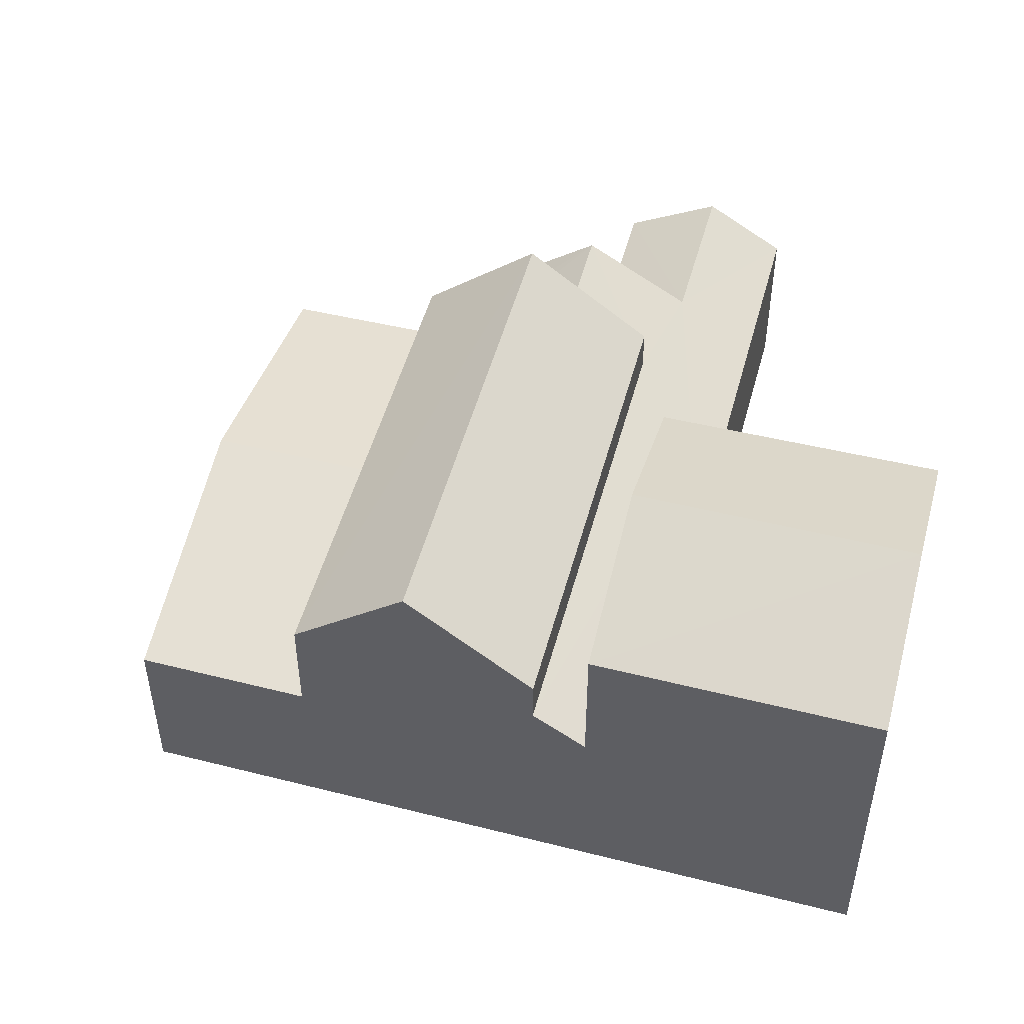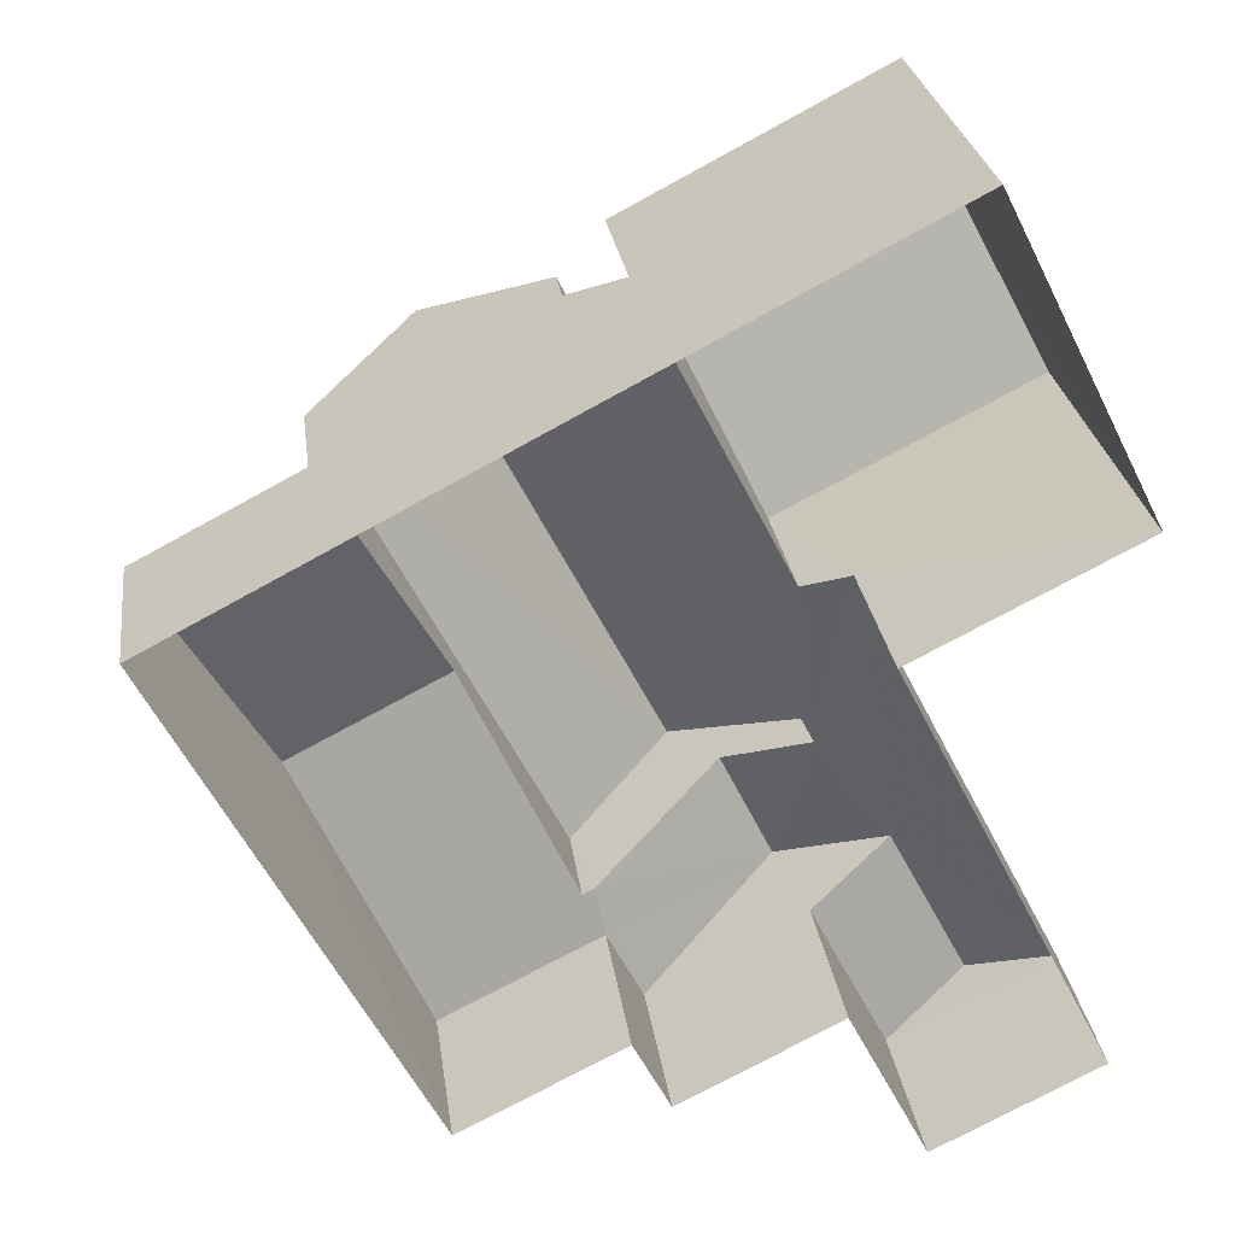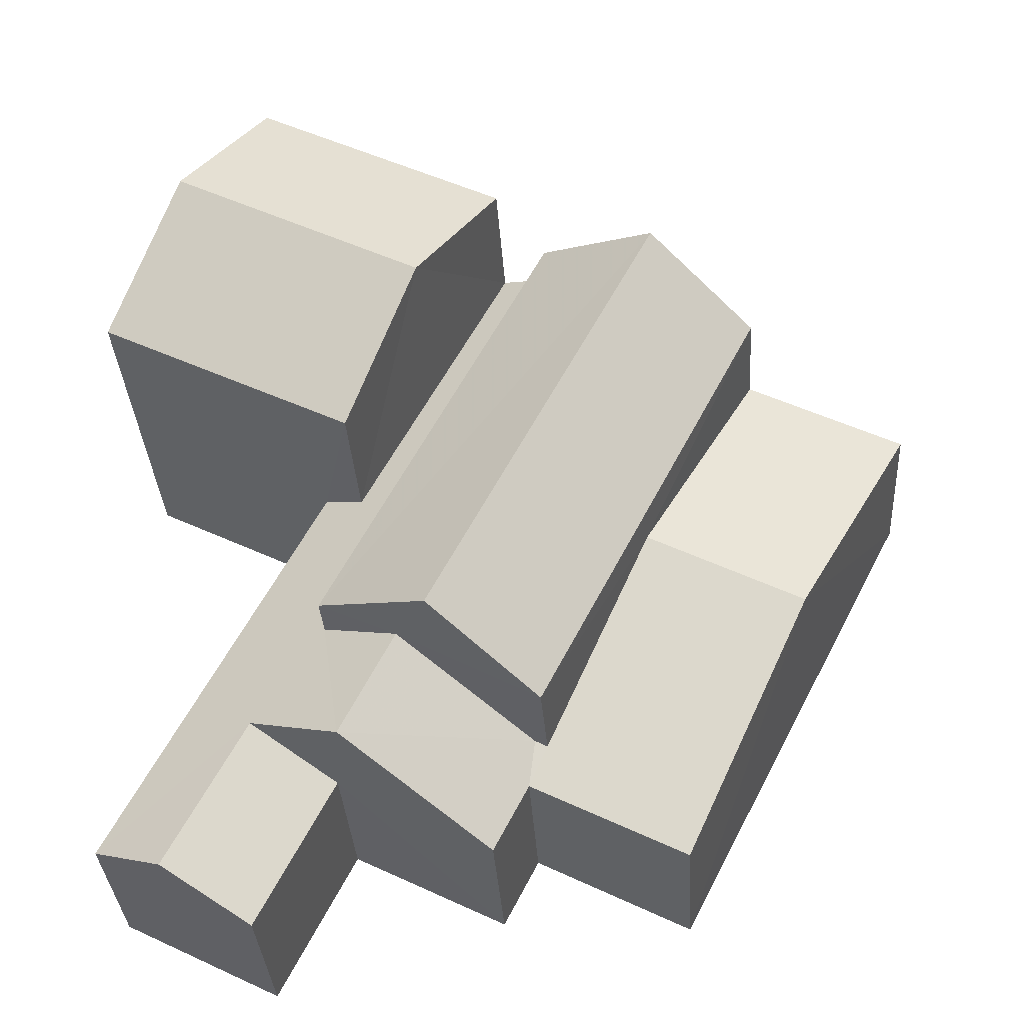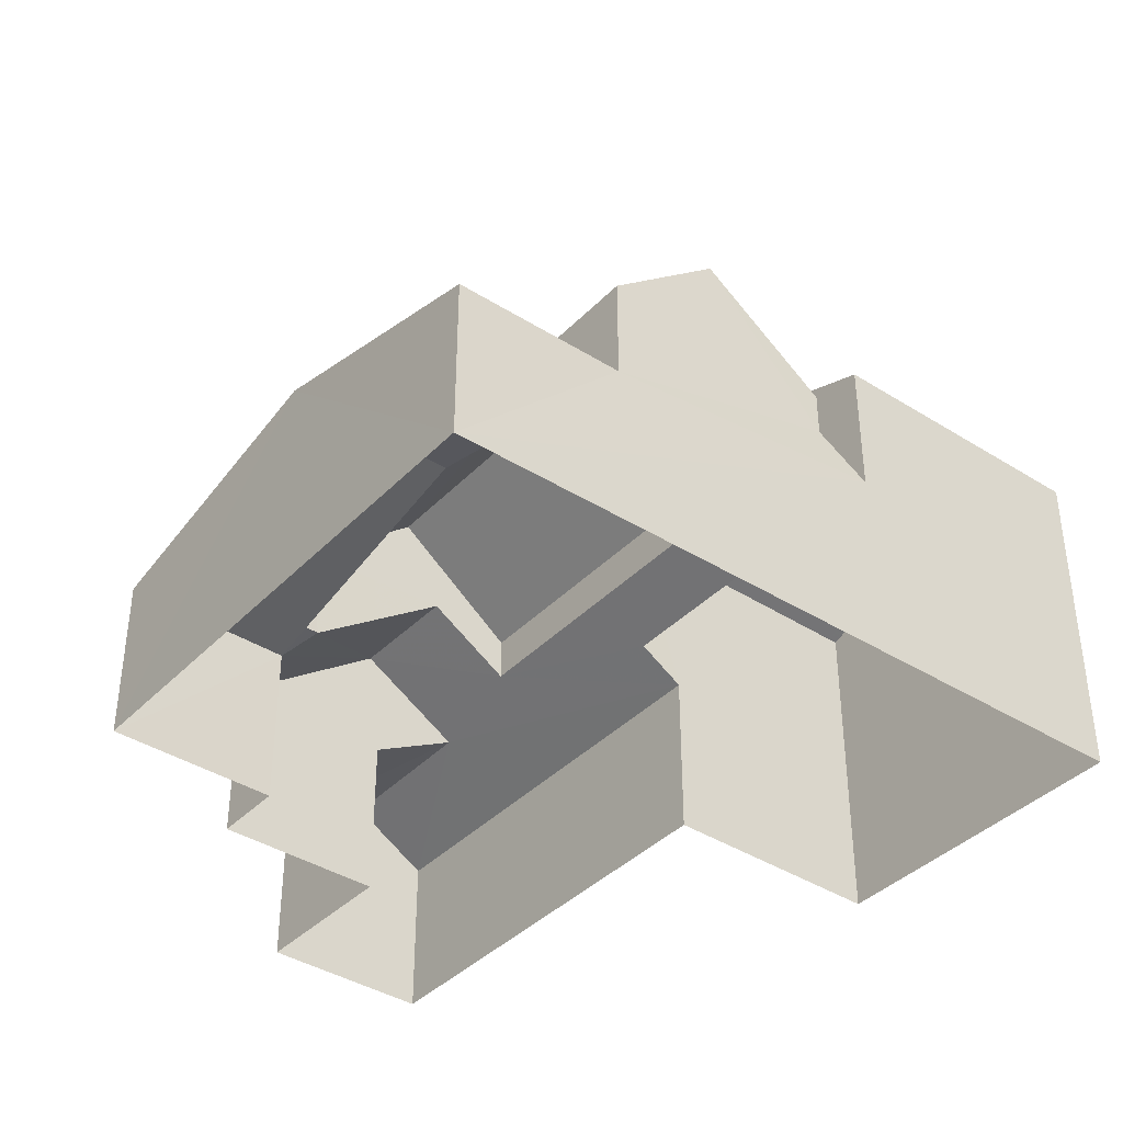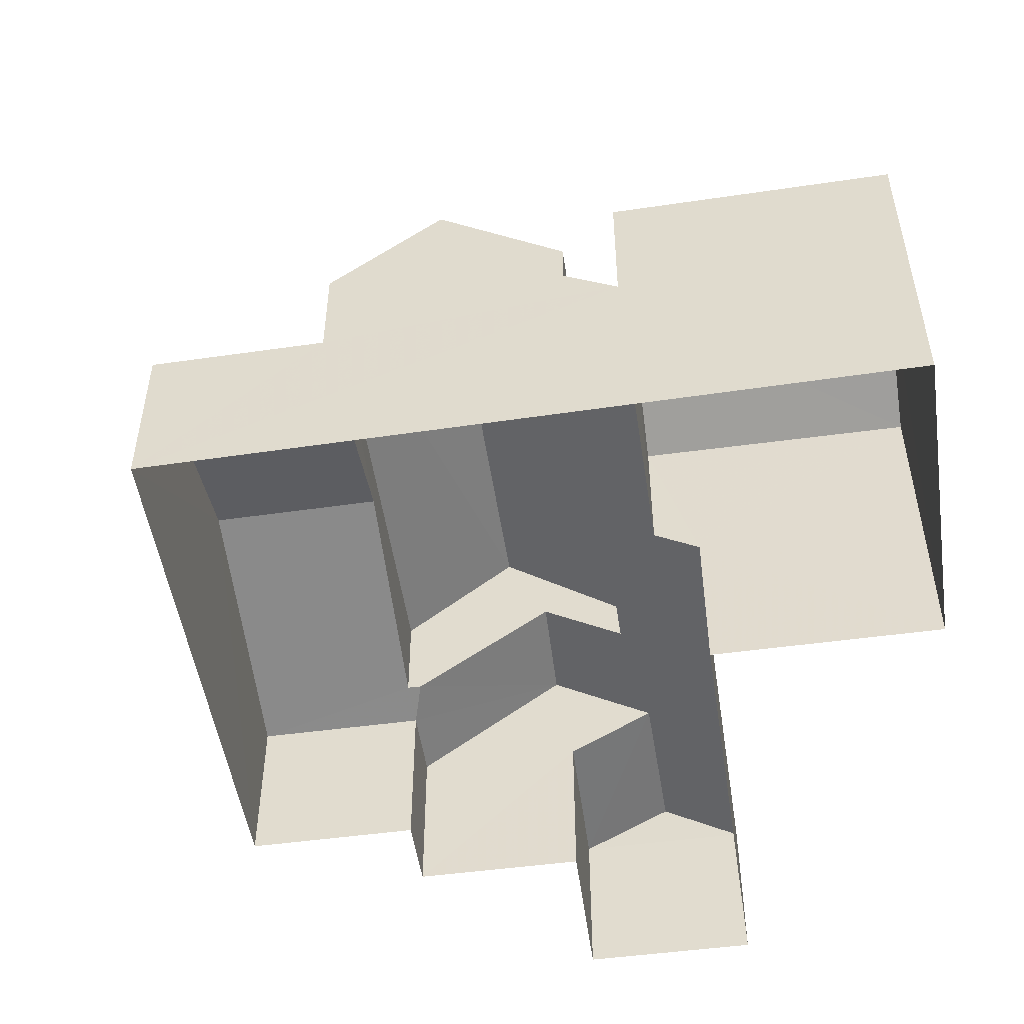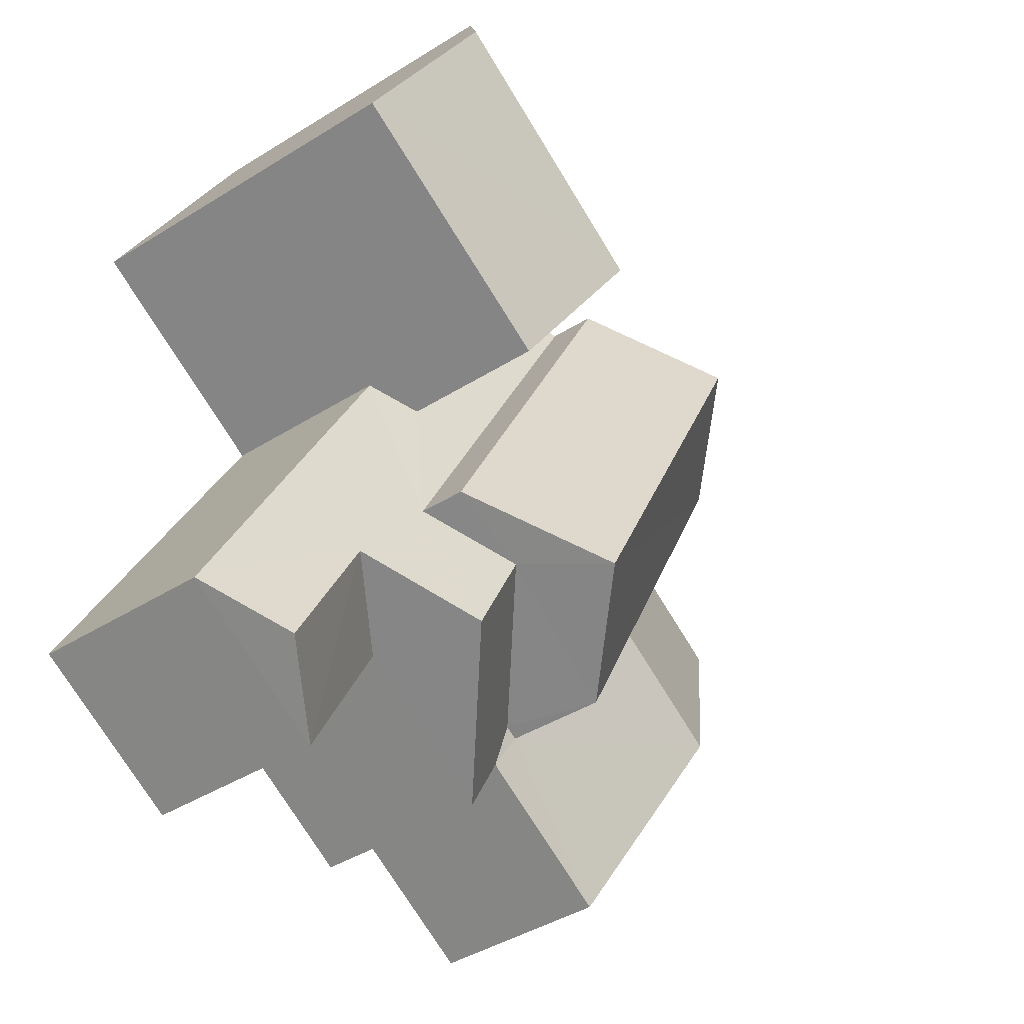
<metadata>
{"format":"obj","ext":"obj","renderer":"f3d","projection":"perspective","resolution":1024,"background":"white","views":[{"elev":50.2,"azim":167.8,"up":"+Z"},{"elev":27.1,"azim":172.4,"up":"+Y"},{"elev":-34.3,"azim":3.7,"up":"+Y"},{"elev":-39.2,"azim":114.3,"up":"+Z"},{"elev":-50.8,"azim":161.4,"up":"+Z"},{"elev":-43.1,"azim":-53.6,"up":"+Y"}]}
</metadata>
<code>
v -3.166e+05 4.013e+04 3.278
v -3.166e+05 4.014e+04 3.28
v -3.166e+05 4.014e+04 3.278
v -3.166e+05 4.014e+04 3.274
v -3.166e+05 4.014e+04 3.276
v -3.166e+05 4.014e+04 3.274
v -3.166e+05 4.014e+04 3.28
v -3.166e+05 4.015e+04 3.282
v -3.166e+05 4.015e+04 3.282
v -3.166e+05 4.014e+04 3.276
v -3.166e+05 4.015e+04 9.3
v -3.166e+05 4.014e+04 9.297
v -3.166e+05 4.015e+04 10.41
v -3.166e+05 4.015e+04 10.43
v -3.166e+05 4.014e+04 7.19
v -3.166e+05 4.014e+04 7.19
v -3.166e+05 4.013e+04 6.305
v -3.166e+05 4.014e+04 6.305
v -3.166e+05 4.015e+04 9.297
v -3.166e+05 4.015e+04 9.3
v -3.166e+05 4.014e+04 6.806
v -3.166e+05 4.015e+04 7.398
v -3.166e+05 4.015e+04 6.804
v -3.166e+05 4.014e+04 8.33
v -3.166e+05 4.014e+04 8.33
v -3.166e+05 4.014e+04 7.397
v -3.166e+05 4.014e+04 6.307
v -3.166e+05 4.014e+04 6.307
v -3.166e+05 4.014e+04 9.884
v -3.166e+05 4.015e+04 8.193
v -3.166e+05 4.015e+04 9.884
v -3.166e+05 4.014e+04 8.193
v -3.166e+05 4.014e+04 7.438
v -3.166e+05 4.014e+04 7.431
v -3.166e+05 4.014e+04 6.302
v -3.166e+05 4.015e+04 6.303
v -3.166e+05 4.014e+04 6.303
v -3.166e+05 4.014e+04 6.481
v -3.166e+05 4.014e+04 6.303
v -3.166e+05 4.014e+04 6.481
v -3.166e+05 4.014e+04 6.301
v -3.166e+05 4.015e+04 8.196
v -3.166e+05 4.014e+04 8.196
f 1 2 3
f 4 5 6
f 7 8 9
f 3 2 7
f 5 10 3
f 6 7 9
f 5 7 6
f 5 3 7
f 11 12 13
f 14 11 13
f 15 16 17
f 18 15 17
f 19 20 14
f 13 19 14
f 21 22 23
f 24 25 26
f 26 22 21
f 26 21 27
f 15 27 28
f 15 28 16
f 24 26 15
f 26 27 15
f 29 30 31
f 29 32 30
f 33 34 35
f 36 33 35
f 37 38 24
f 37 24 39
f 38 25 24
f 34 40 41
f 41 40 37
f 33 40 34
f 37 40 38
f 31 42 43
f 29 31 43
f 8 27 11
f 11 27 12
f 8 7 27
f 12 27 21
f 2 1 28
f 28 17 16
f 28 1 17
f 20 9 14
f 9 8 14
f 8 11 14
f 31 30 22
f 35 6 36
f 30 36 22
f 19 23 20
f 20 23 9
f 23 6 9
f 42 31 22
f 22 36 23
f 36 6 23
f 10 37 39
f 10 5 37
f 37 5 4
f 41 37 4
f 22 43 42
f 22 26 43
f 12 21 13
f 21 23 13
f 23 19 13
f 18 17 1
f 3 18 1
f 32 33 30
f 30 33 36
f 40 33 32
f 3 10 18
f 15 18 24
f 24 18 39
f 18 10 39
f 27 7 2
f 28 27 2
f 26 25 43
f 43 25 29
f 29 25 32
f 32 25 38
f 32 38 40
f 41 4 34
f 4 6 34
f 6 35 34

</code>
